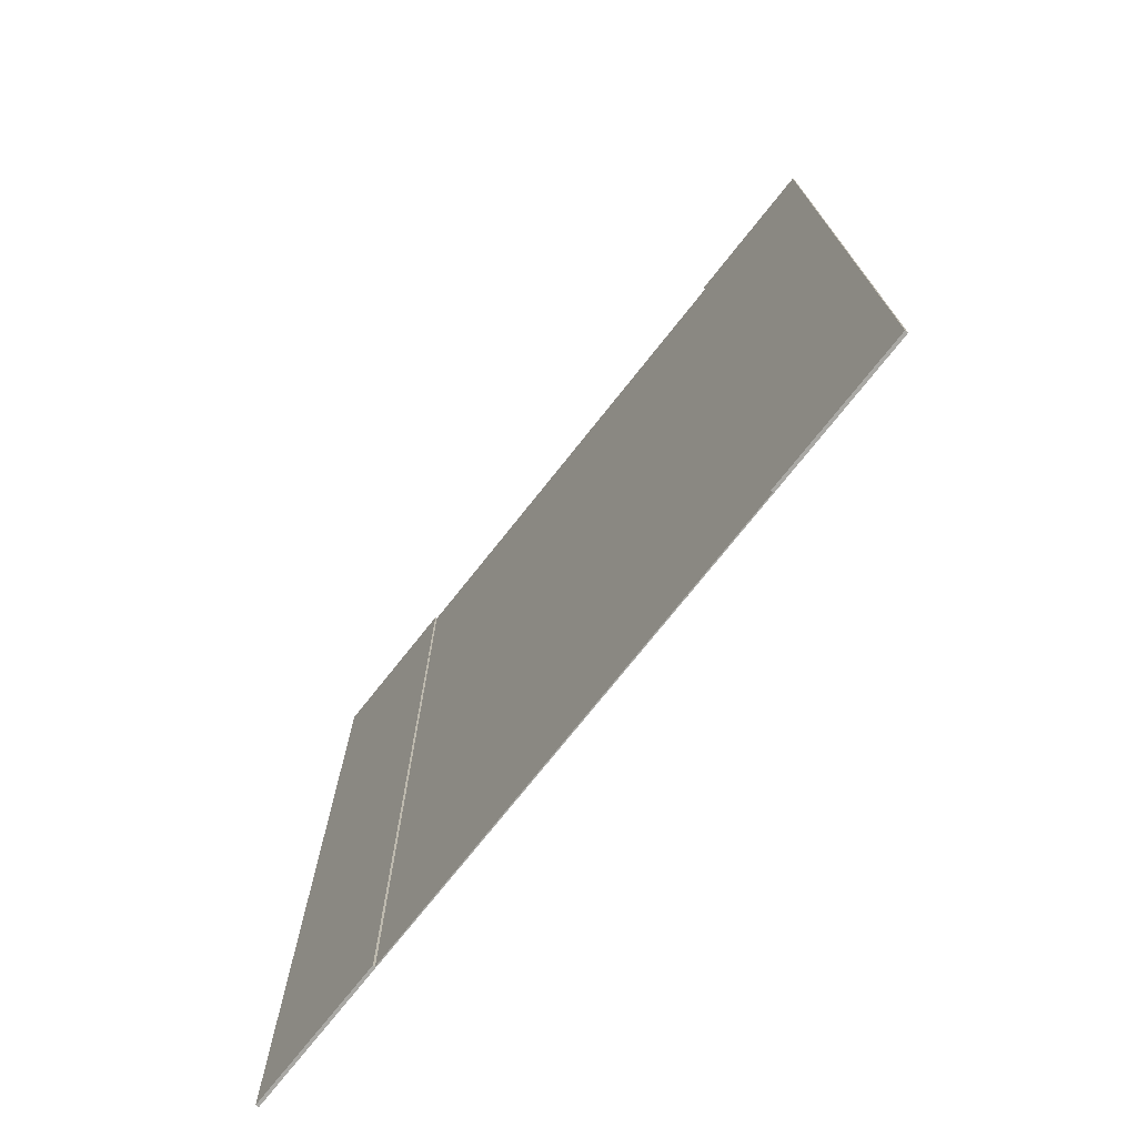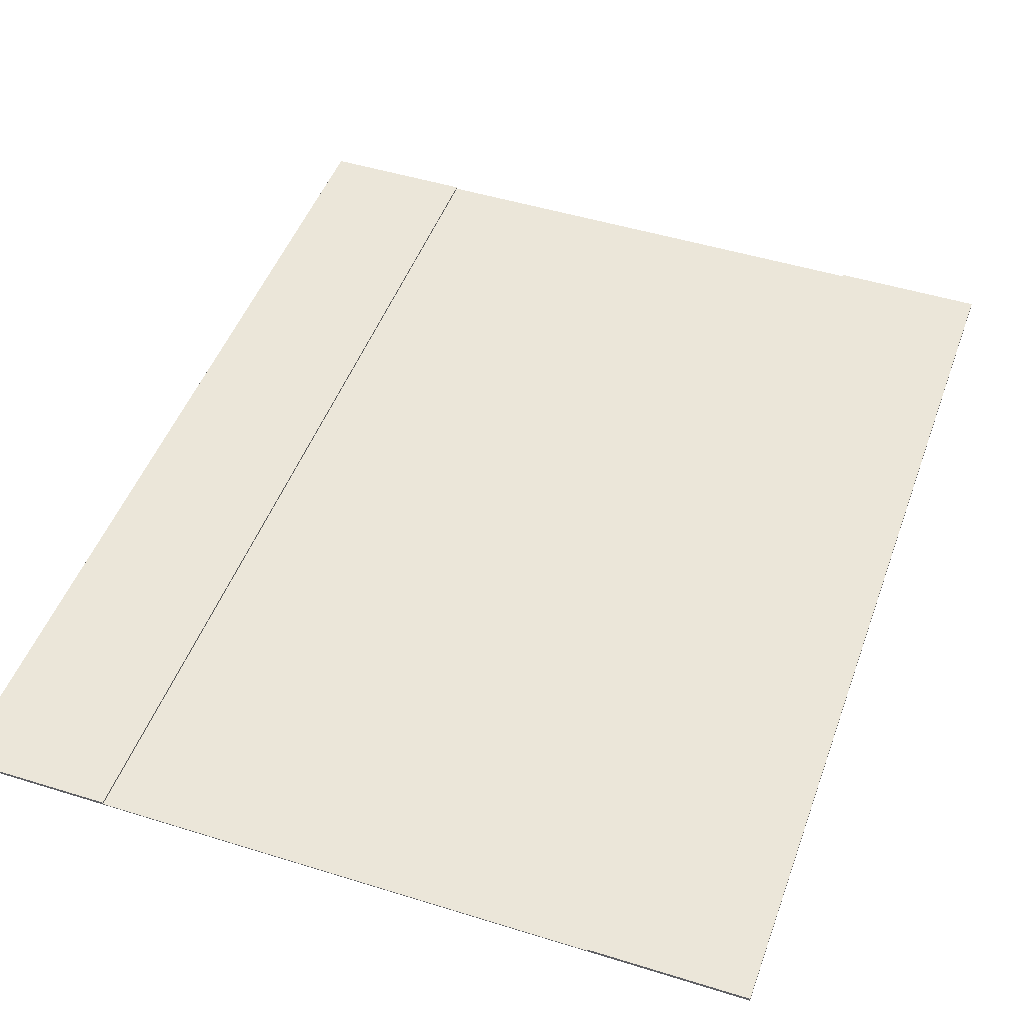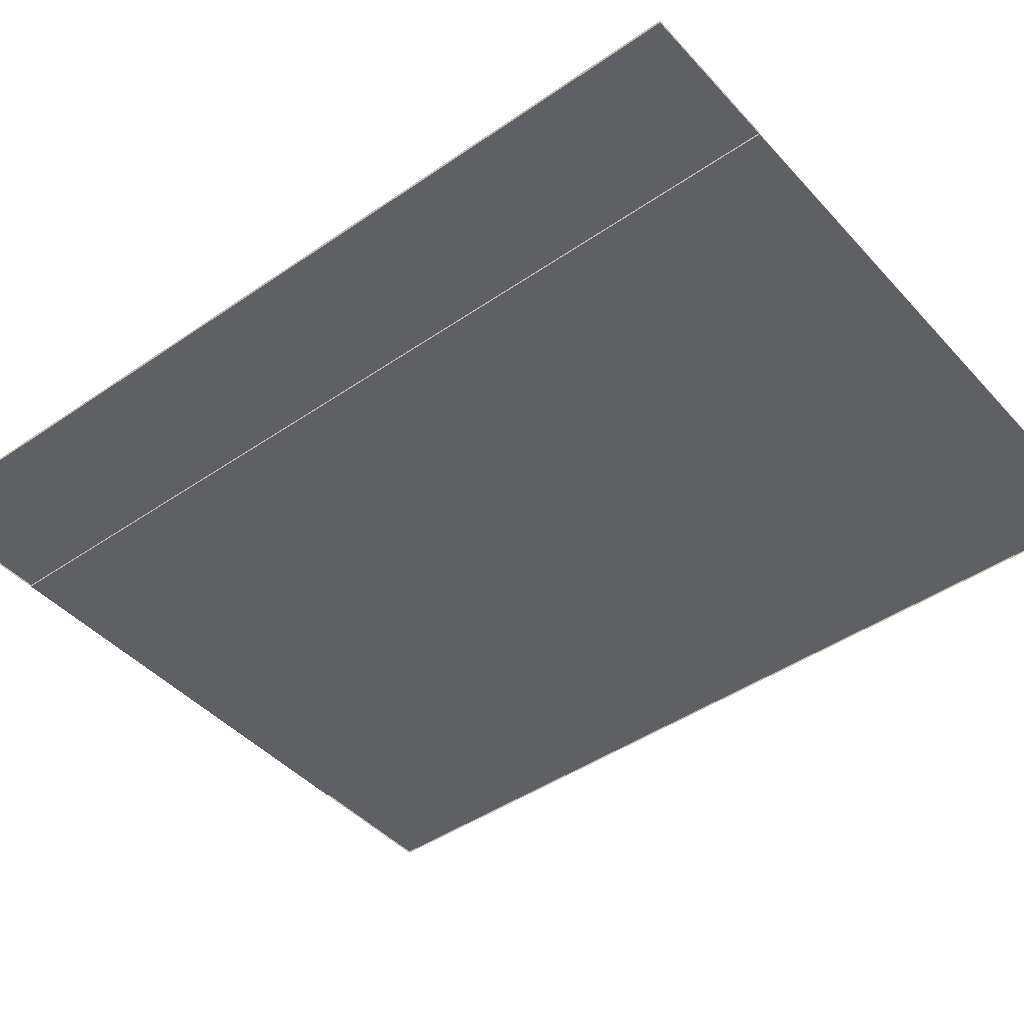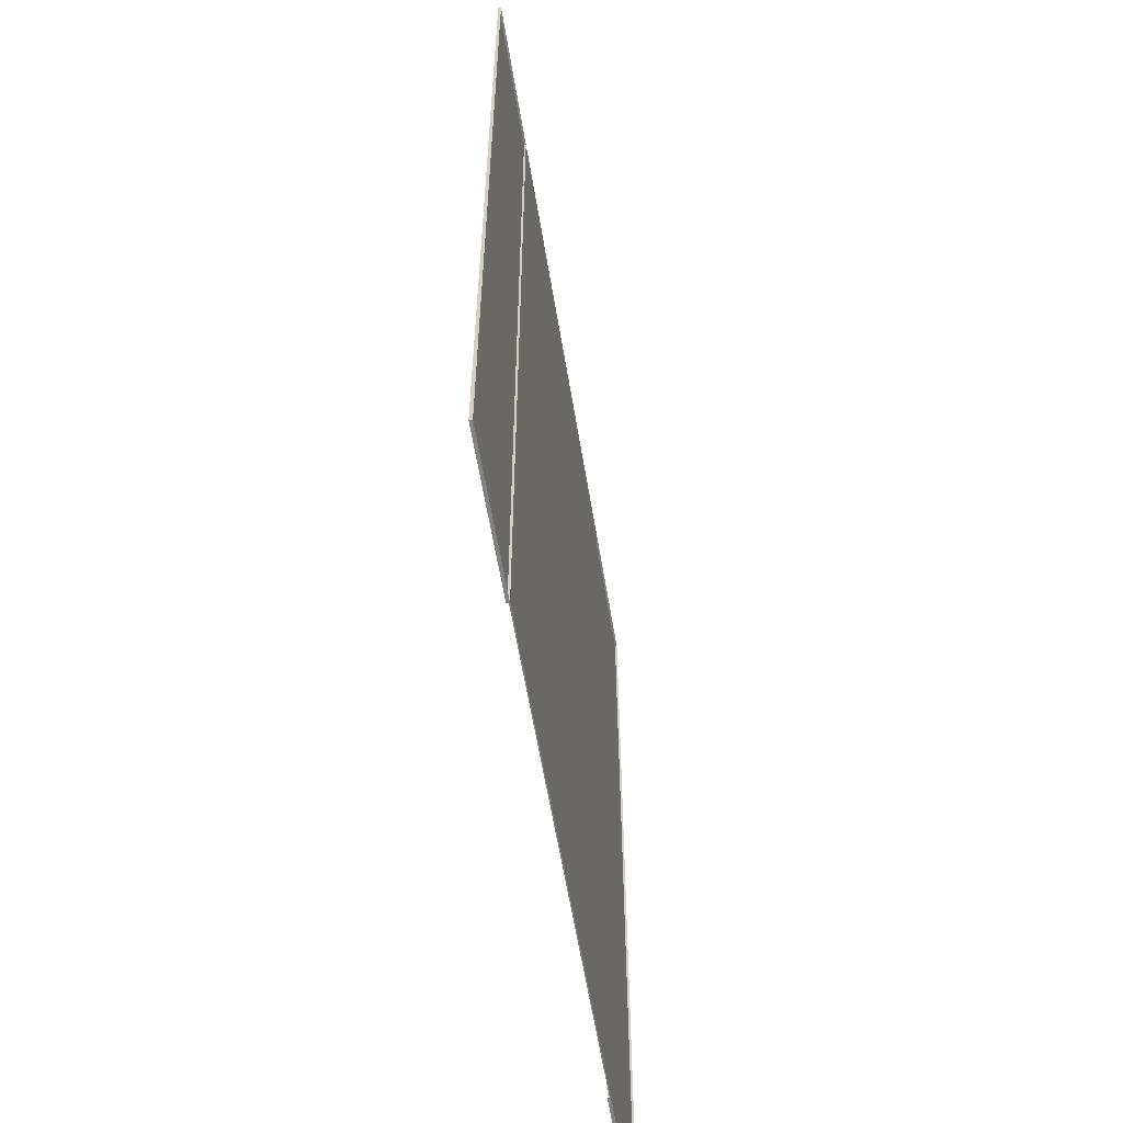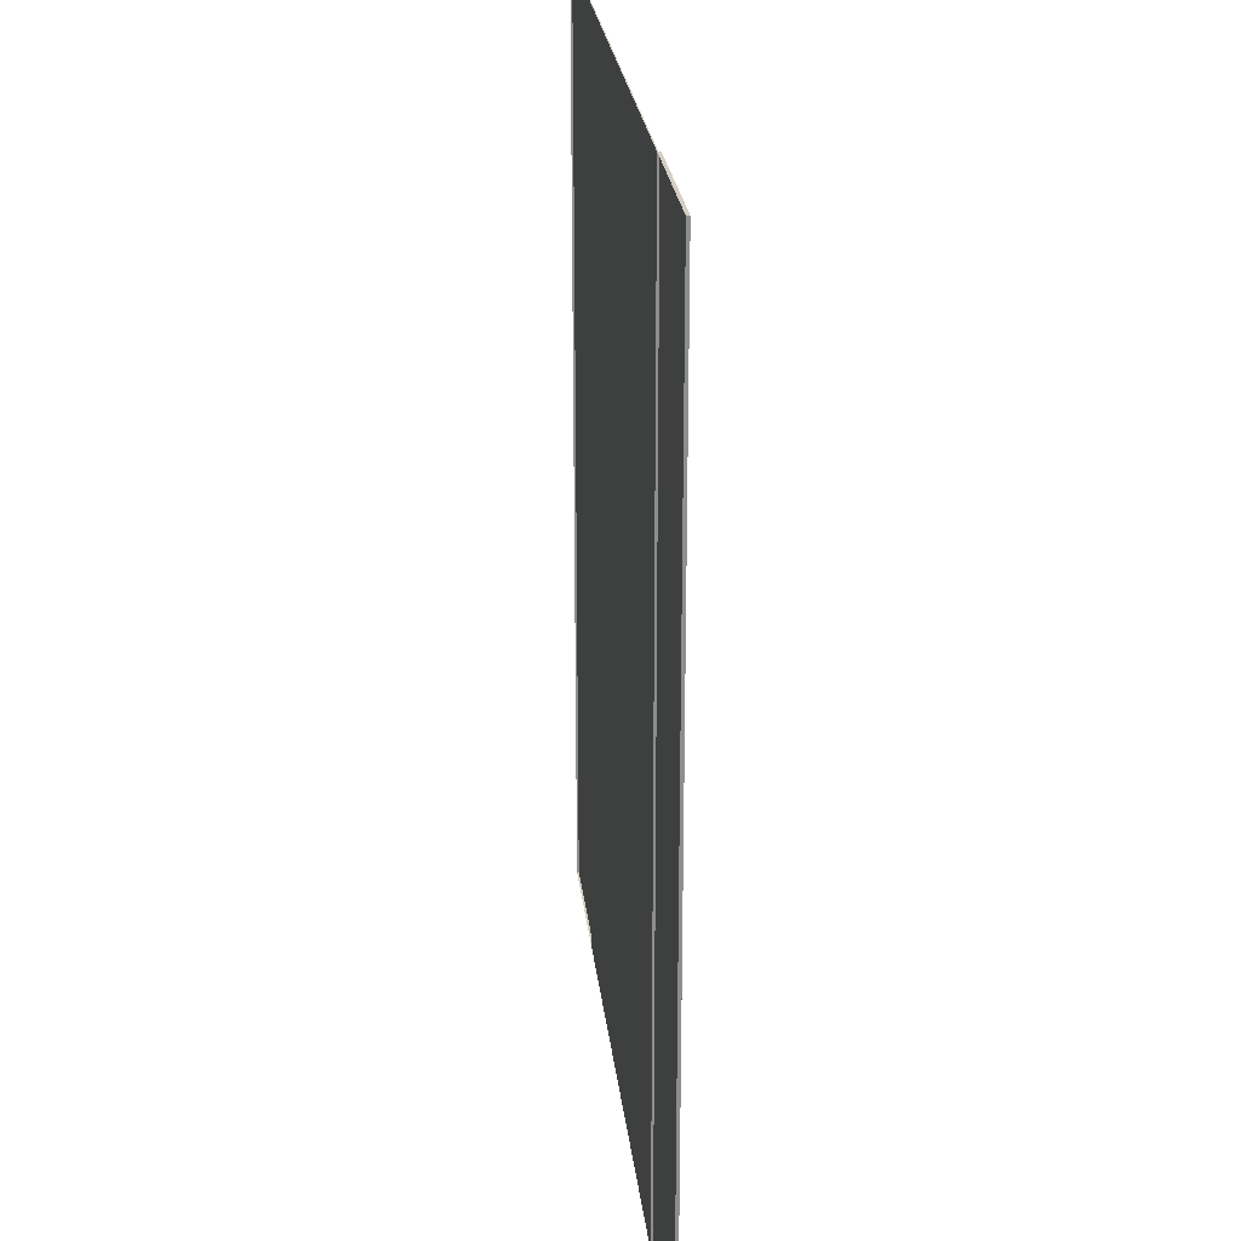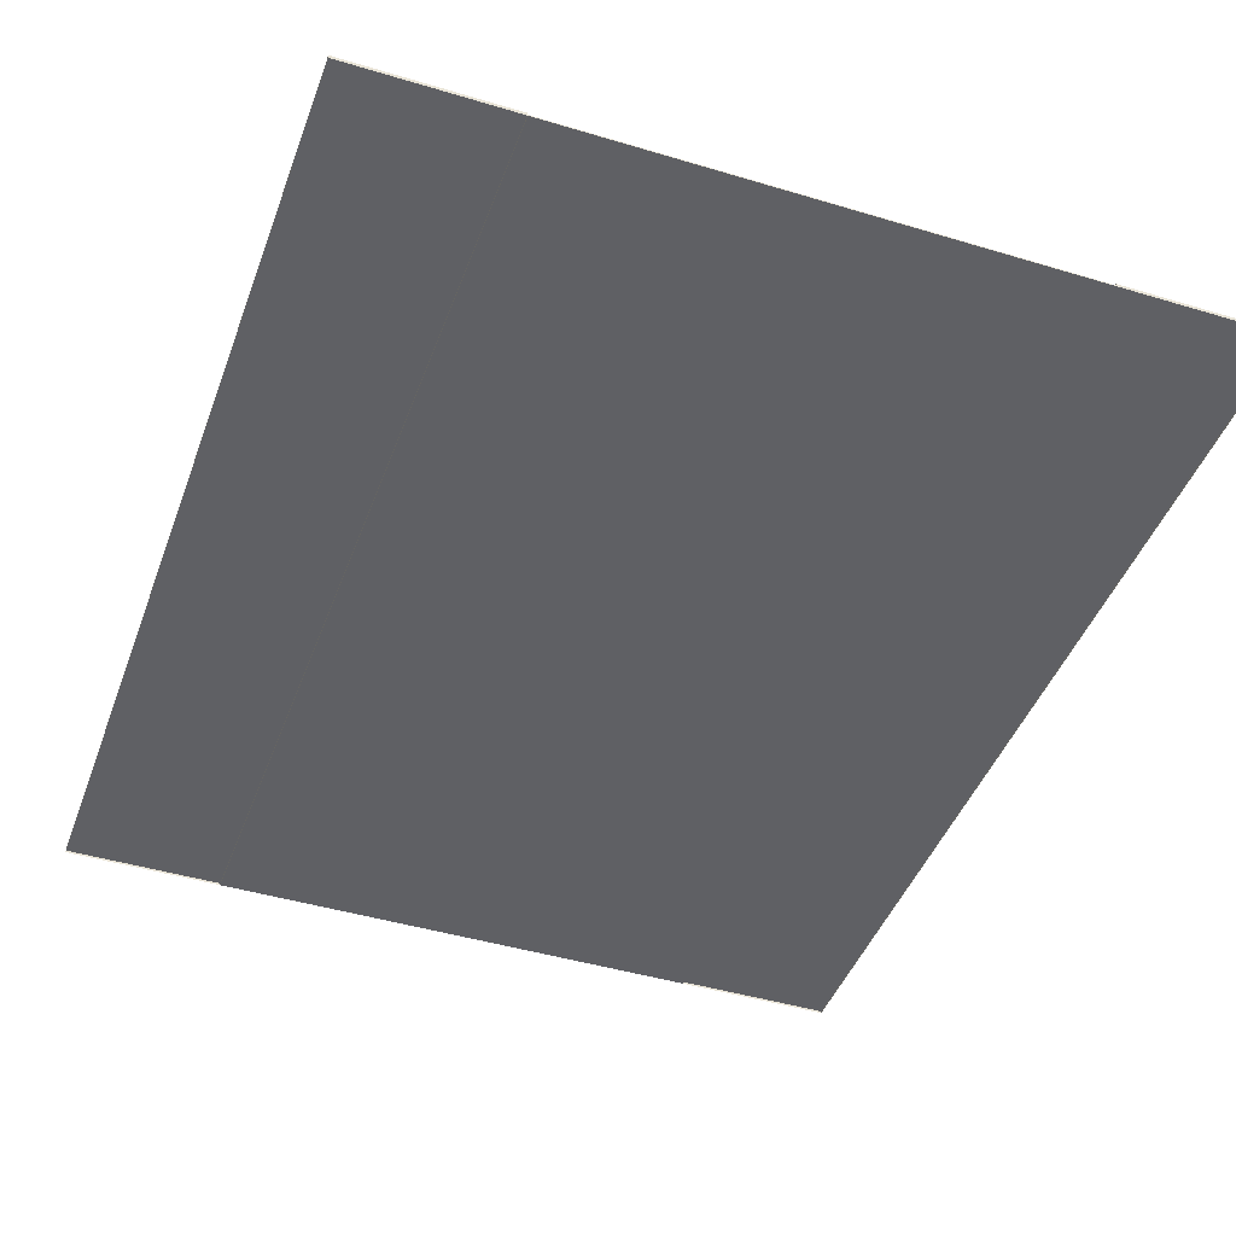
<metadata>
{"format":"obj","ext":"obj","renderer":"f3d","projection":"perspective","resolution":1024,"background":"white","views":[{"elev":-74.9,"azim":-128.5,"up":"+Z"},{"elev":47.5,"azim":19.4,"up":"+Y"},{"elev":-44.3,"azim":128.9,"up":"+Y"},{"elev":-60.5,"azim":-80.6,"up":"+Z"},{"elev":25.6,"azim":83.5,"up":"+Z"},{"elev":-43.9,"azim":160.5,"up":"+Y"}]}
</metadata>
<code>
v -8.024 0.000533 6.861
v -7.021 0.000533 6.861
v -8.024 0.000533 4.855
v -7.021 0.000533 4.855
v -8.341 0.000533 6.861
v -8.341 0.000533 4.855
v -6.705 0.000533 6.861
v -6.705 0.000533 4.855
v -8.024 0.004823 4.855
v -8.024 0.004823 6.861
v -7.021 0.004823 6.861
v -7.021 0.004823 4.855
v -8.341 0.004823 4.855
v -8.341 0.004823 6.861
v -6.705 0.004823 6.861
v -6.705 0.004823 4.855
v -8.024 0.002593 6.861
v -7.021 0.002593 6.861
v -8.024 0.002593 4.855
v -7.021 0.002593 4.855
v -8.341 0.002593 6.861
v -8.341 0.002593 4.855
v -6.705 0.002593 6.861
v -6.705 0.002593 4.855
v -8.024 0.006883 4.855
v -8.024 0.006883 6.861
v -7.021 0.006883 6.861
v -7.021 0.006883 4.855
v -8.341 0.006883 4.855
v -8.341 0.006883 6.861
v -6.705 0.006883 6.861
v -6.705 0.006883 4.855
f 1 3 4 2
f 2 11 15 7
f 7 15 16 8
f 10 14 13 9
f 12 16 15 11
f 6 13 14 5
f 1 10 9 3
f 8 16 12 4
f 3 9 13 6
f 5 14 10 1
f 4 12 11 2
f 17 18 20 19
f 18 23 31 27
f 23 24 32 31
f 26 25 29 30
f 28 27 31 32
f 22 21 30 29
f 17 19 25 26
f 24 20 28 32
f 19 22 29 25
f 21 17 26 30
f 20 18 27 28
f 7 8 24 23
f 4 3 19 20
f 2 7 23 18
f 6 5 21 22
f 8 4 20 24
f 3 6 22 19
f 1 2 18 17
f 5 1 17 21

</code>
